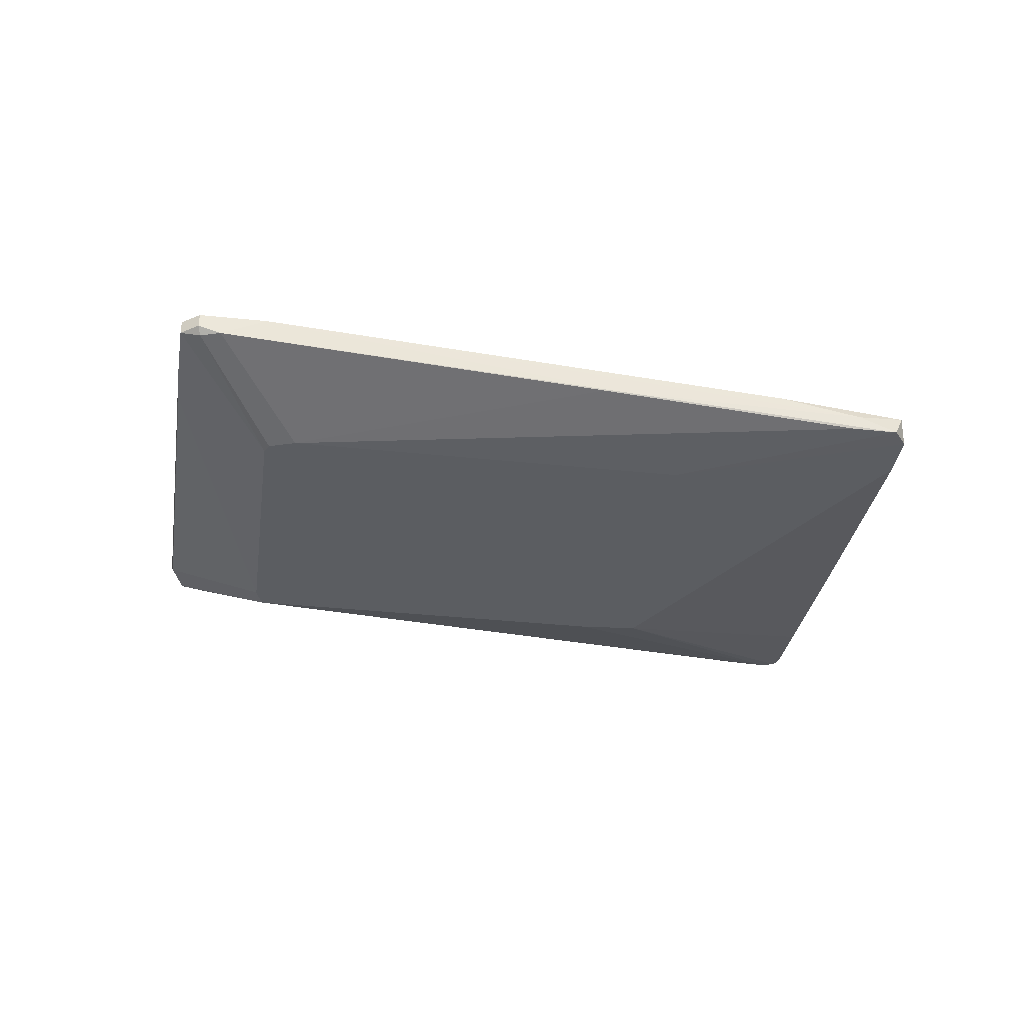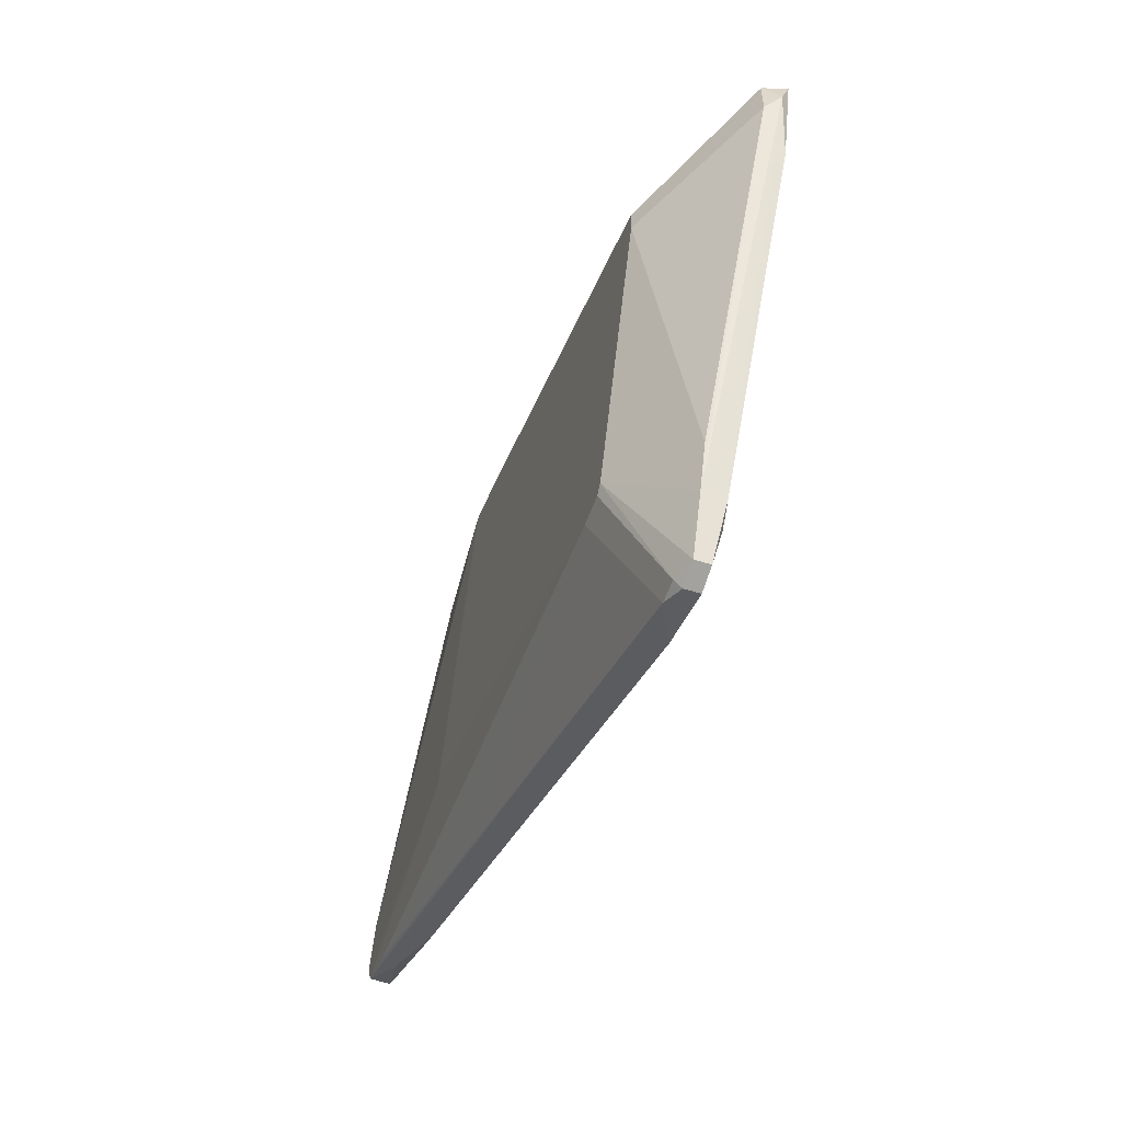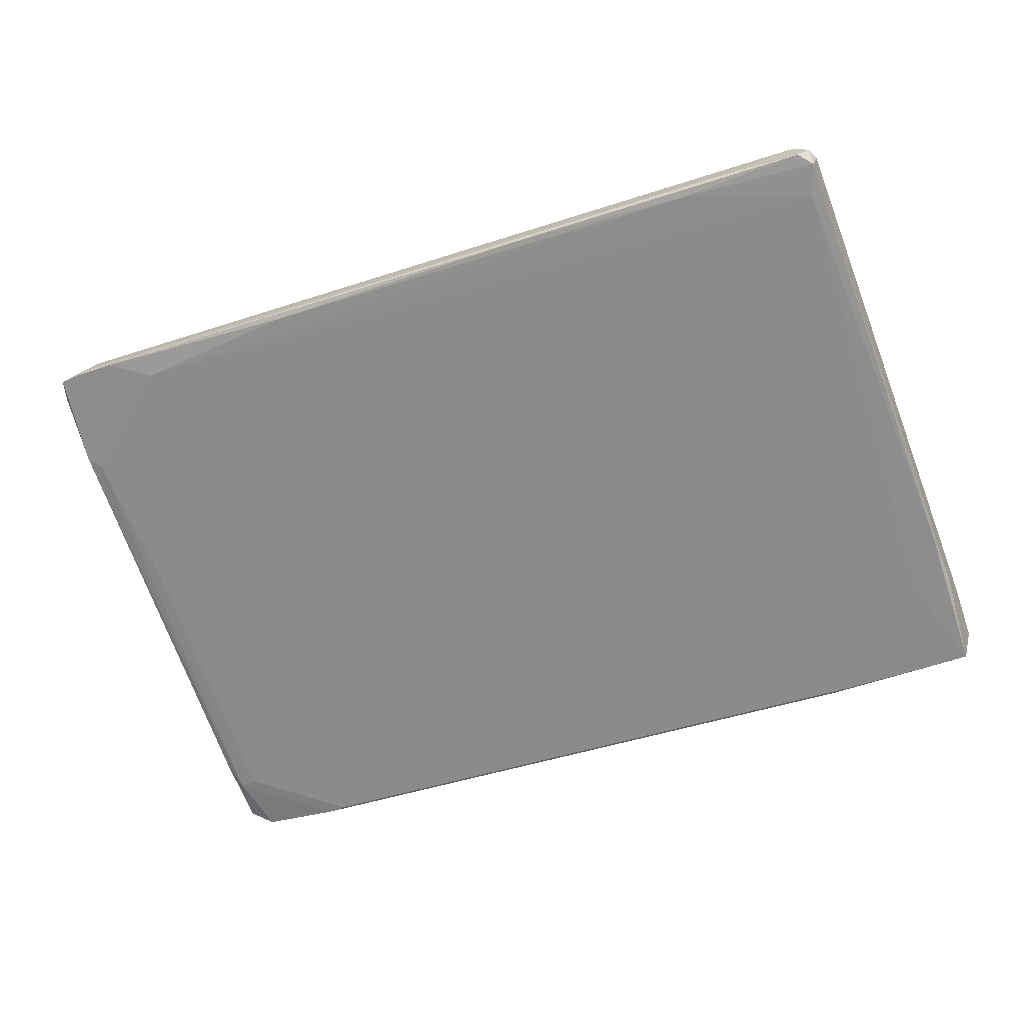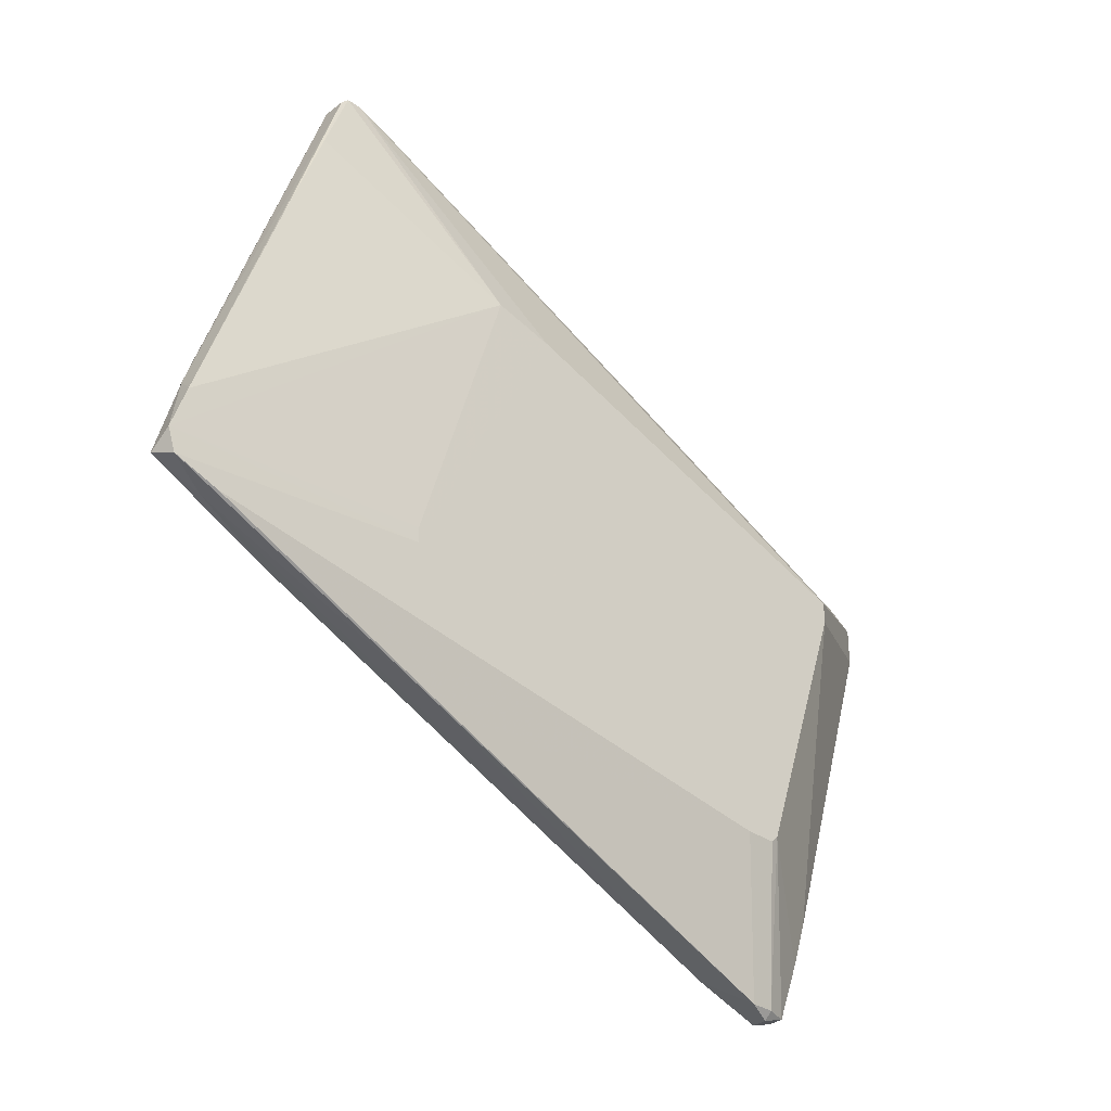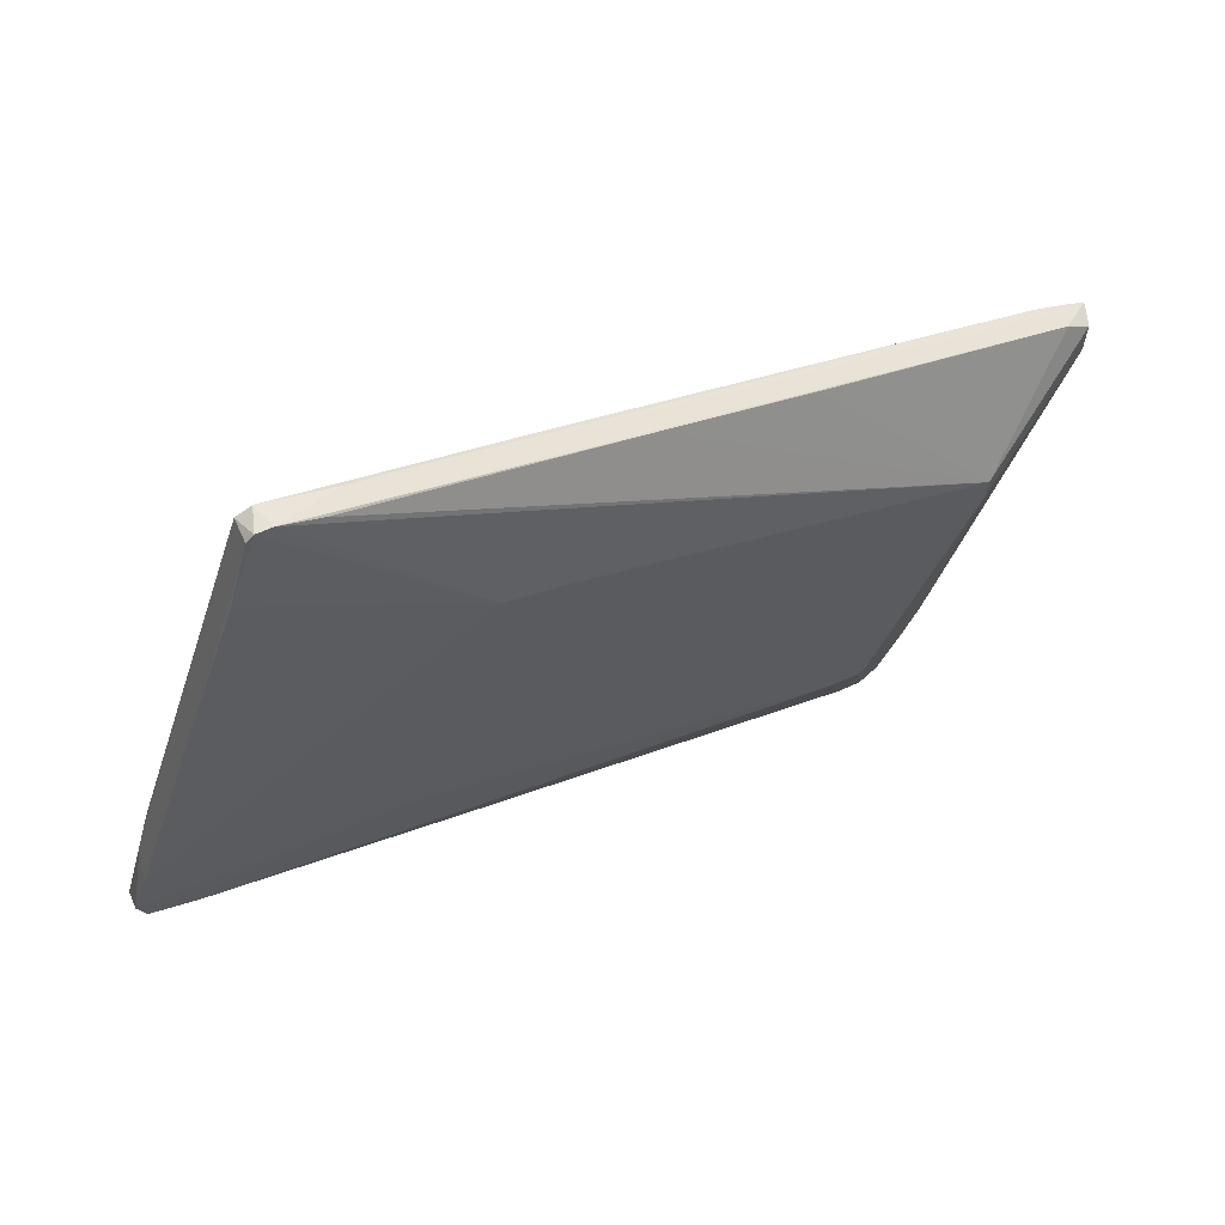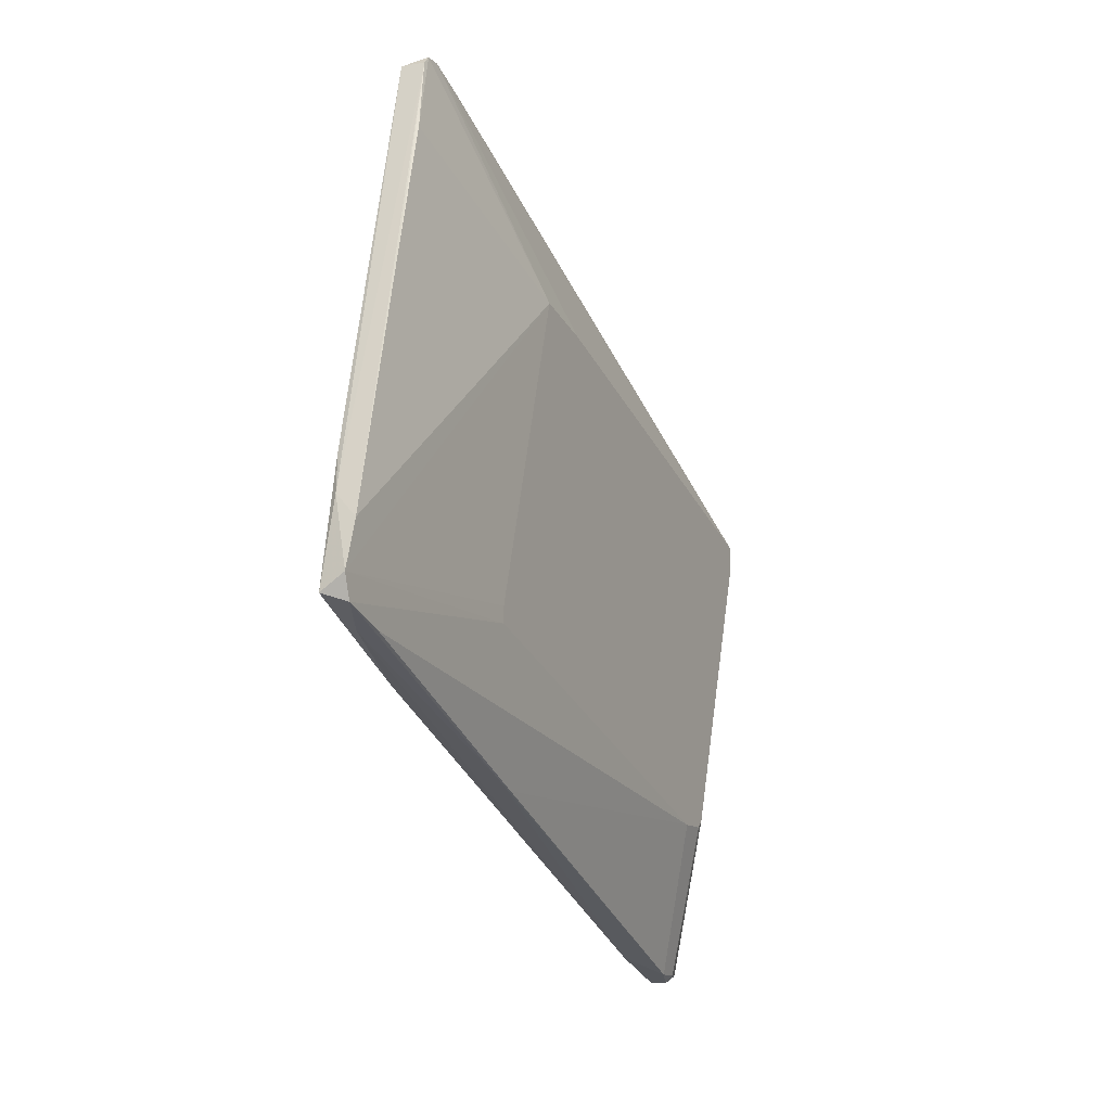
<metadata>
{"format":"obj","ext":"obj","renderer":"f3d","projection":"perspective","resolution":1024,"background":"white","views":[{"elev":-36.1,"azim":-169.4,"up":"+Y"},{"elev":-54.5,"azim":70.9,"up":"+Z"},{"elev":22.1,"azim":-165.7,"up":"+Z"},{"elev":-33.0,"azim":-43.2,"up":"+Z"},{"elev":64.1,"azim":-24.5,"up":"+Z"},{"elev":-11.6,"azim":-64.8,"up":"+Z"}]}
</metadata>
<code>
v 0.03355 0.01672 -0.04081
v 0.03355 0.01964 -0.04081
v -0.05972 0.01478 -0.005819
v -0.05972 0.0109 -0.01749
v -0.05194 0.01478 -0.0204
v -0.05292 0.01284 0.02525
v 0.05202 0.01964 0.01068
v 0.05202 0.01964 0.01554
v 0.03064 0.01867 -0.04859
v 0.03064 0.01672 -0.04859
v 0.05007 0.02255 0.00484
v -0.0432 0.01478 0.05053
v -0.06457 0.0109 -0.006799
v -0.02182 0.009925 0.0272
v 0.01899 0.01867 -0.04664
v 0.01899 0.009924 -0.03013
v -0.01404 0.009924 0.02526
v 0.02773 0.01867 -0.04956
v 0.02773 0.01576 -0.04859
v 0.02773 0.01672 -0.04956
v 0.02287 0.009924 -0.03013
v 0.02287 0.02158 0.02622
v -0.01016 0.01964 0.03886
v 0.03161 0.01964 -0.04373
v 0.05105 0.02255 0.0165
v -0.06166 0.01478 0.00096
v -0.04223 0.0177 0.05053
v -0.0636 0.01381 -0.003889
v 0.04133 0.02158 -0.01166
v 0.04035 0.02255 0.01748
v -0.03349 0.0177 0.0476
v -0.03349 0.009925 -0.01068
v -0.03349 0.009925 -0.01263
v 0.04813 0.02255 0.00387
v 0.01705 0.01867 -0.04567
v 0.01705 0.0177 0.02914
v -0.02571 0.01284 -0.03012
v 0.0355 0.009924 0.00873
v 0.0355 0.009924 0.00582
v 0.0355 0.01672 -0.03499
v -0.0364 0.01478 0.04858
v 0.02384 0.009924 -0.02915
v 0.02384 0.01964 -0.03207
v -0.02862 0.01284 -0.02915
v -0.02862 0.01867 0.04469
v -0.04999 0.01478 -0.02138
v -0.007243 0.01964 0.02817
v 0.053 0.02255 0.01554
v 0.053 0.02158 0.01262
v -0.06069 0.01284 -0.01749
v -0.04126 0.01478 0.05053
v -0.001429 0.01673 0.03594
v 0.02967 0.01964 -0.04275
v 0.0491 0.02158 0.01748
v 0.0491 0.01964 0.01748
v -0.04417 0.0177 0.04567
v -0.04417 0.0177 0.04955
v -0.04417 0.01478 0.04955
v -0.06554 0.0109 -0.01554
v -0.06653 0.01381 -0.01457
v -0.06653 0.0109 -0.01263
v 0.04619 0.02255 0.01845
v 0.02481 0.01576 -0.04859
v -0.04708 0.01381 0.04081
f 14 61 32
f 12 14 51
f 11 30 25
f 8 38 7
f 38 8 55
f 14 12 64
f 38 21 39
f 7 38 39
f 40 7 39
f 63 21 16
f 21 38 16
f 33 59 4
f 16 33 4
f 55 51 52
f 10 20 9
f 39 21 42
f 40 39 42
f 38 51 17
f 51 14 17
f 16 38 17
f 33 16 17
f 57 56 26
f 3 60 26
f 56 3 26
f 8 7 49
f 25 30 62
f 23 31 62
f 60 3 5
f 3 35 5
f 46 60 5
f 35 46 5
f 20 63 15
f 35 24 15
f 46 35 15
f 63 16 37
f 16 4 37
f 12 51 27
f 57 12 27
f 31 23 27
f 51 31 27
f 51 38 41
f 38 52 41
f 52 51 41
f 13 14 6
f 14 64 6
f 60 59 61
f 59 33 61
f 14 13 61
f 63 20 19
f 21 63 19
f 20 10 19
f 42 21 19
f 10 42 19
f 59 60 50
f 60 46 50
f 46 15 50
f 9 20 18
f 24 9 18
f 20 15 18
f 15 24 18
f 26 60 28
f 57 26 28
f 60 61 28
f 61 13 28
f 12 57 58
f 64 12 58
f 13 6 58
f 6 64 58
f 57 28 58
f 28 13 58
f 23 62 22
f 62 30 22
f 56 30 47
f 3 56 47
f 30 29 47
f 38 55 36
f 52 38 36
f 55 52 36
f 11 25 48
f 55 8 48
f 49 11 48
f 8 49 48
f 7 40 1
f 10 9 1
f 40 42 1
f 42 10 1
f 49 7 1
f 49 1 2
f 24 11 2
f 9 24 2
f 11 49 2
f 1 9 2
f 30 11 34
f 11 24 34
f 29 30 34
f 24 29 34
f 30 56 45
f 56 57 45
f 27 23 45
f 57 27 45
f 22 30 45
f 23 22 45
f 24 35 53
f 29 24 53
f 29 53 43
f 35 3 43
f 3 47 43
f 47 29 43
f 53 35 43
f 4 59 44
f 15 63 44
f 63 37 44
f 37 4 44
f 59 50 44
f 50 15 44
f 51 55 54
f 31 51 54
f 25 62 54
f 62 31 54
f 48 25 54
f 55 48 54
f 17 14 32
f 33 17 32
f 61 33 32

</code>
